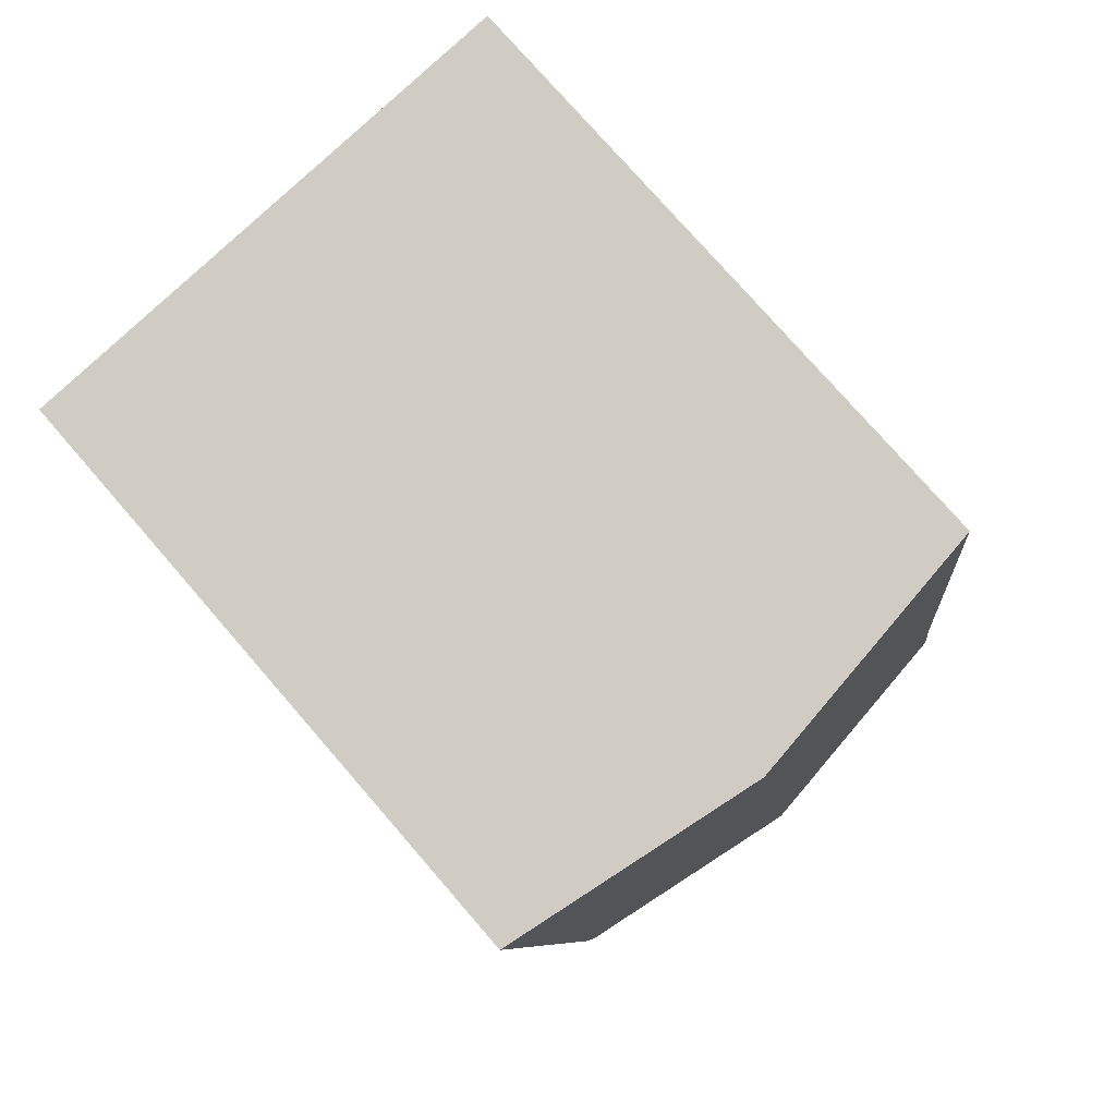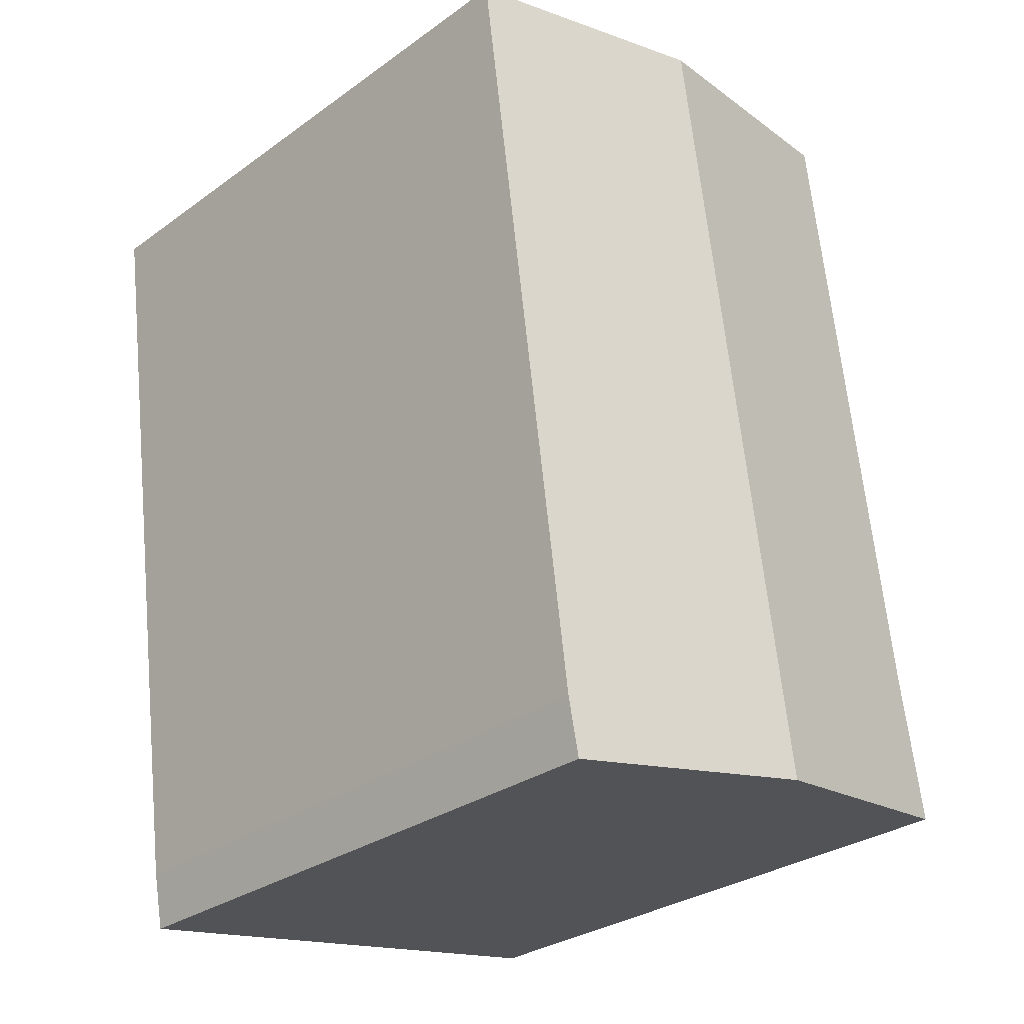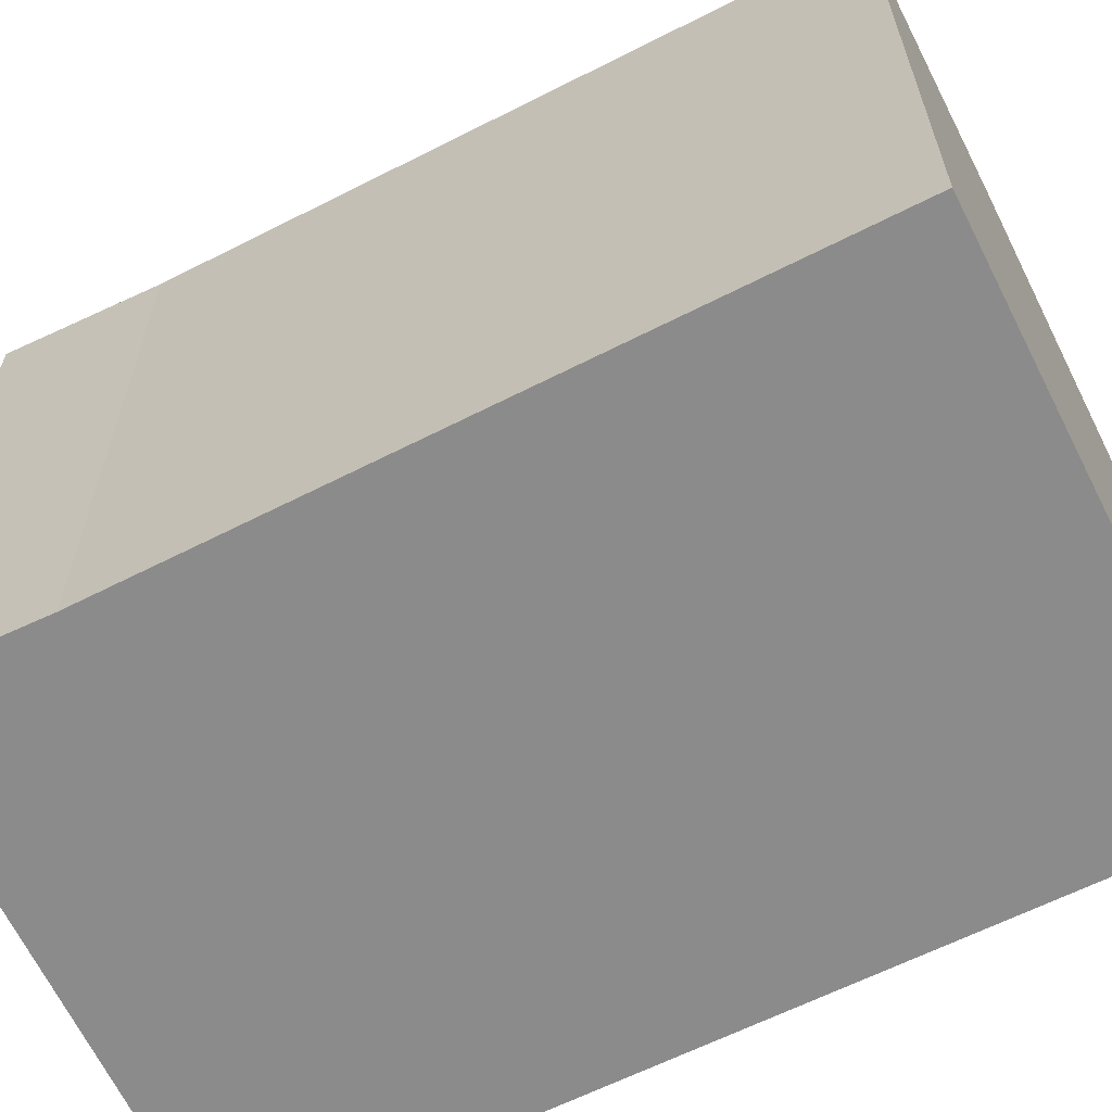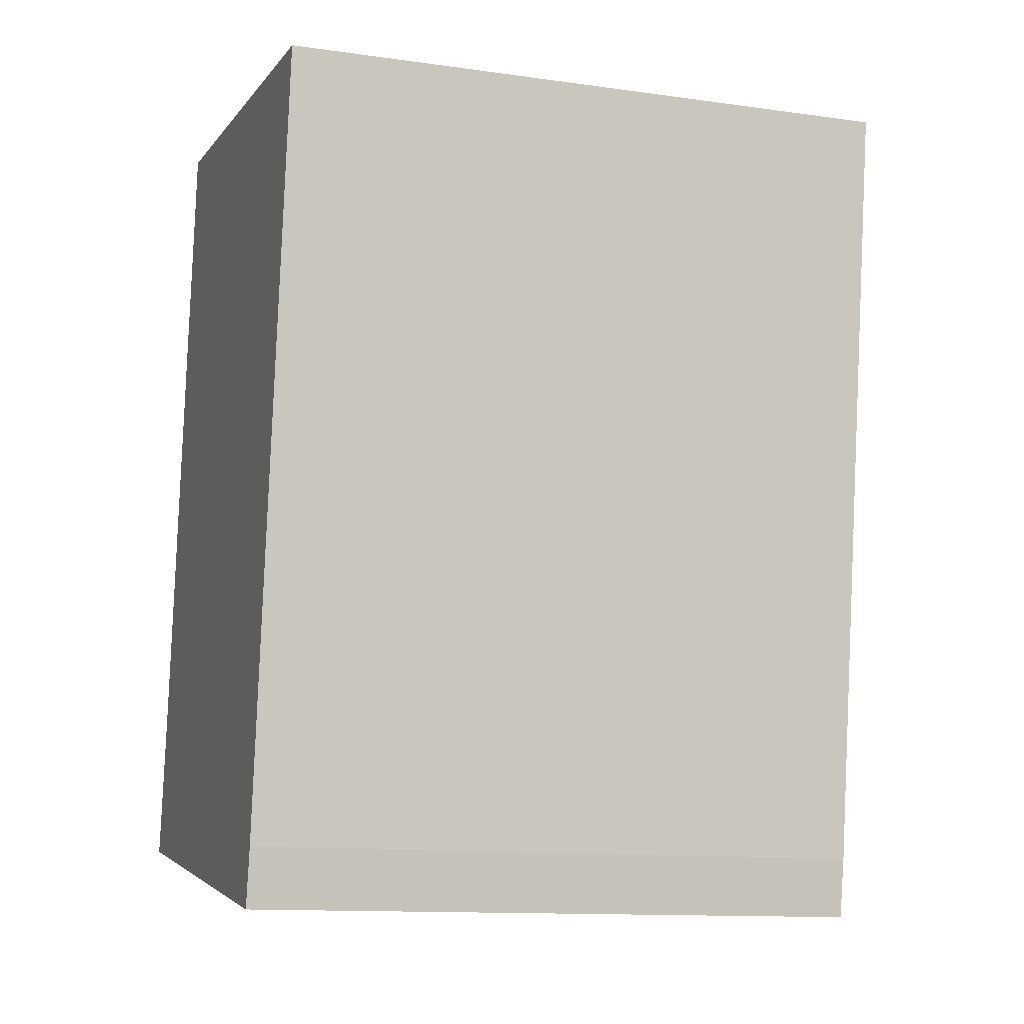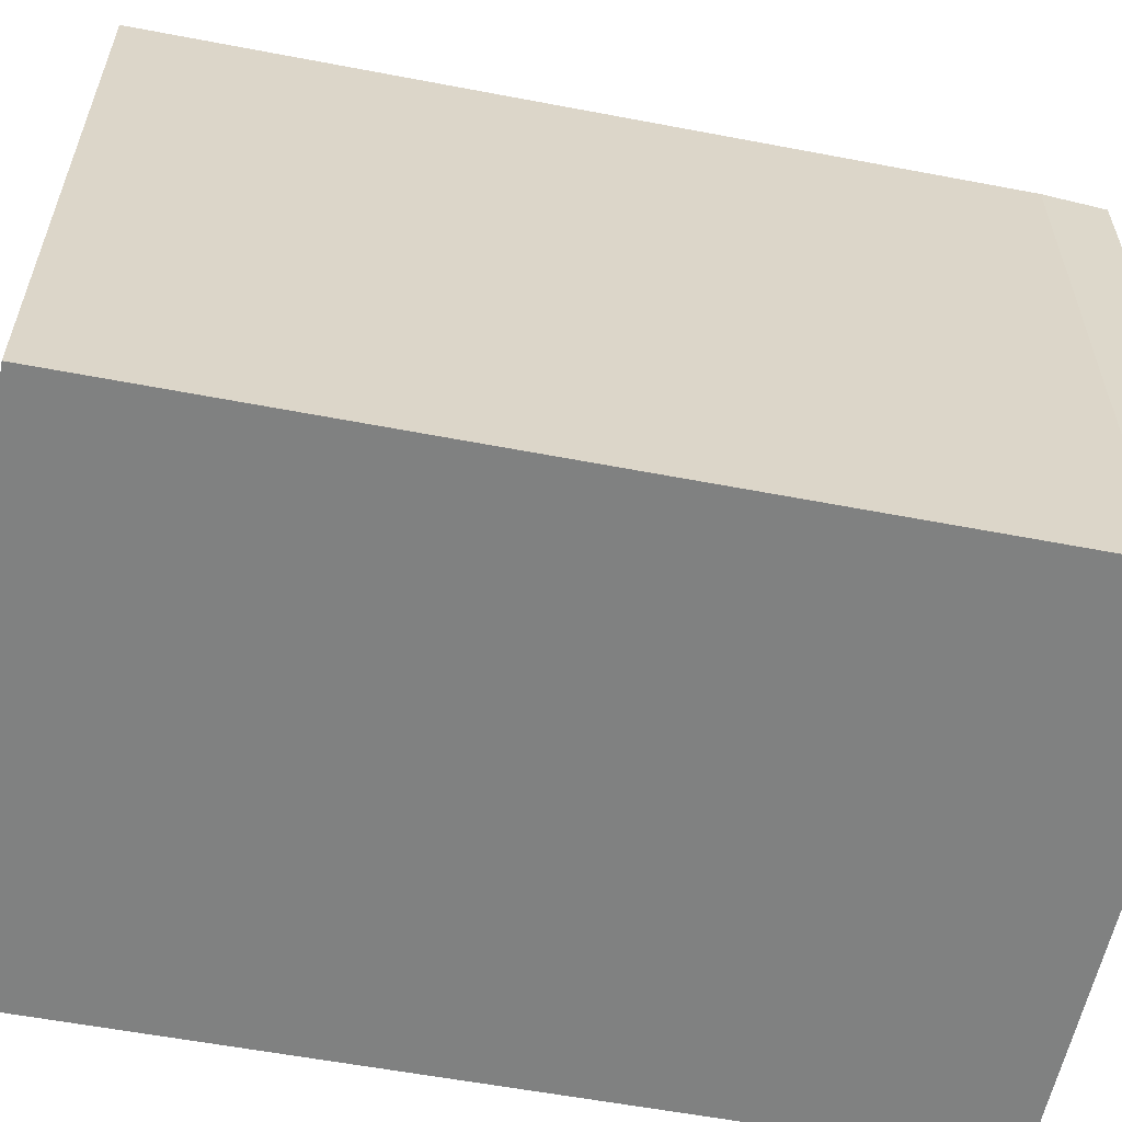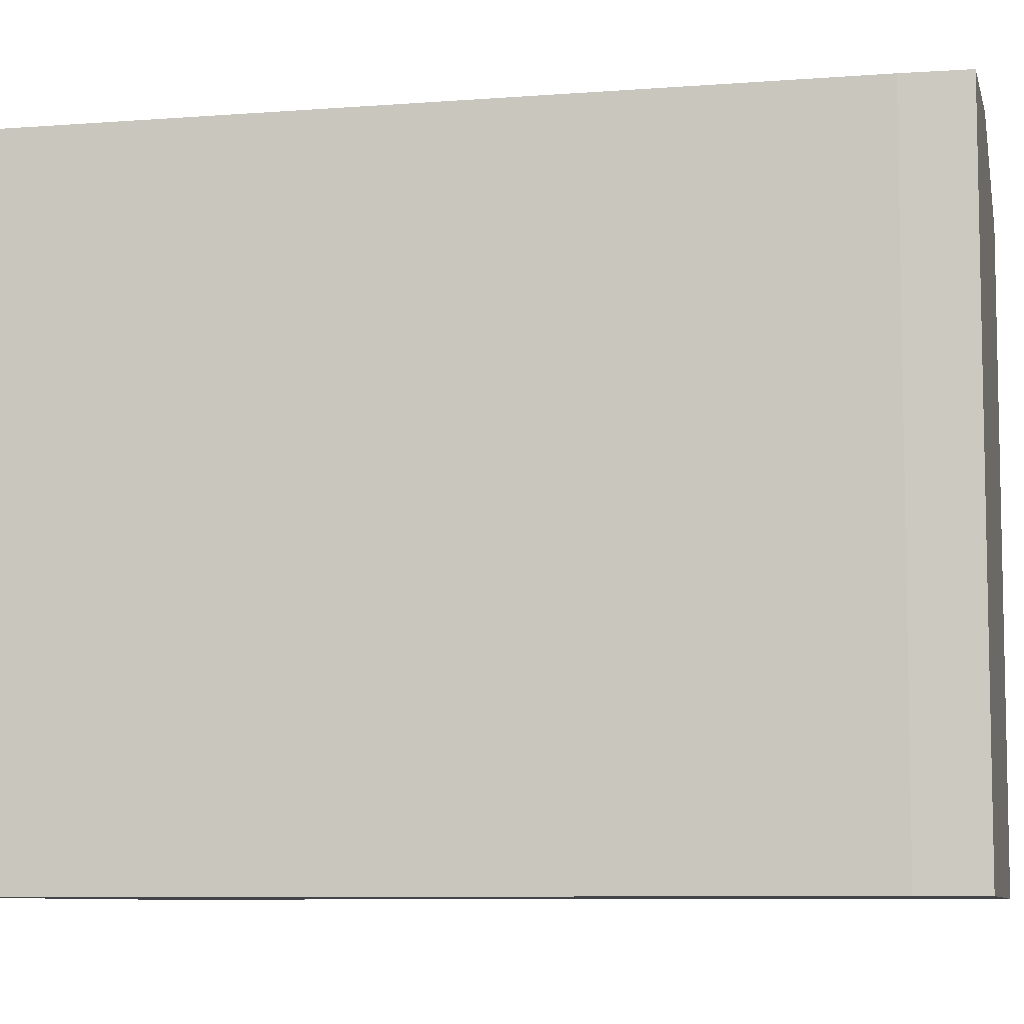
<metadata>
{"format":"obj","ext":"obj","renderer":"f3d","projection":"perspective","resolution":1024,"background":"white","views":[{"elev":76.3,"azim":139.1,"up":"+Z"},{"elev":-29.8,"azim":136.2,"up":"+Z"},{"elev":-64.0,"azim":-55.3,"up":"+Y"},{"elev":-12.5,"azim":71.8,"up":"+Z"},{"elev":-60.3,"azim":86.9,"up":"+Y"},{"elev":-7.9,"azim":110.5,"up":"+Y"}]}
</metadata>
<code>
v  13.66 16.13 -0.731
v  9.752 17.14 20.15
v  16.44 16.14 19.23
v  13.37 16.14 -2.195
v  13.36 16.14 -2.241
v  11.91 16.36 -1.999
v  6.7 17.14 -1.124
v  1.29 16.33 -0.216
v  0 16.14 9.88e-16
v  0.236 16.14 1.407
v  0.656 16.15 3.907
v  1.349 16.14 9.141
v  1.587 16.14 10.94
v  2.932 16.12 21.1
v  4.412 16.34 20.89
v  0 0 0
v  0.656 -2.392e-16 3.907
v  0.236 -8.615e-17 1.407
v  1.349 -5.597e-16 9.141
v  2.932 -1.292e-15 21.1
v  1.587 -6.699e-16 10.94
v  16.44 -1.177e-15 19.23
v  4.412 -1.279e-15 20.89
v  9.752 -1.234e-15 20.15
v  13.66 4.476e-17 -0.731
v  13.36 1.372e-16 -2.241
v  13.37 1.344e-16 -2.195
v  1.29 1.323e-17 -0.216
v  11.91 1.224e-16 -1.999
v  6.7 6.883e-17 -1.124
g defaultobject
f 1 2 3
f 2 1 4
f 2 4 5
f 2 5 6
f 2 6 7
f 8 2 7
f 2 8 9
f 2 9 10
f 2 10 11
f 2 11 12
f 2 12 13
f 2 13 14
f 2 14 15
f 16 10 9
f 10 16 11
f 11 16 17
f 17 16 18
f 17 12 11
f 12 17 13
f 13 17 14
f 14 17 19
f 14 19 20
f 20 19 21
f 20 15 14
f 15 20 2
f 2 20 3
f 3 20 22
f 22 20 23
f 22 23 24
f 22 1 3
f 1 22 25
f 25 4 1
f 4 25 5
f 5 25 26
f 26 25 27
f 26 6 5
f 6 26 7
f 7 26 8
f 8 26 9
f 9 26 28
f 9 28 16
f 28 26 29
f 28 29 30
f 27 29 26
f 29 27 25
f 29 25 22
f 29 22 30
f 30 22 28
f 28 22 16
f 16 22 18
f 18 22 17
f 17 22 24
f 17 24 19
f 19 24 21
f 21 24 20
f 20 24 23

</code>
